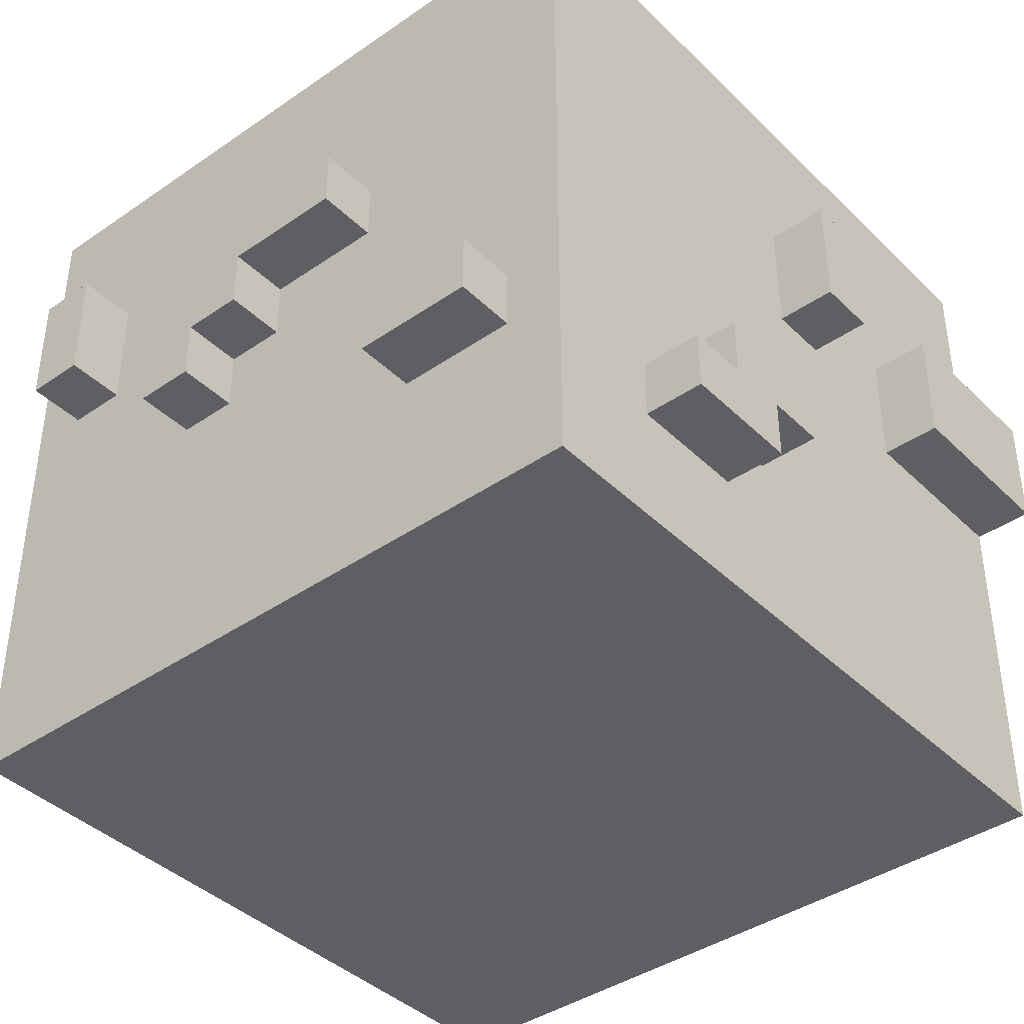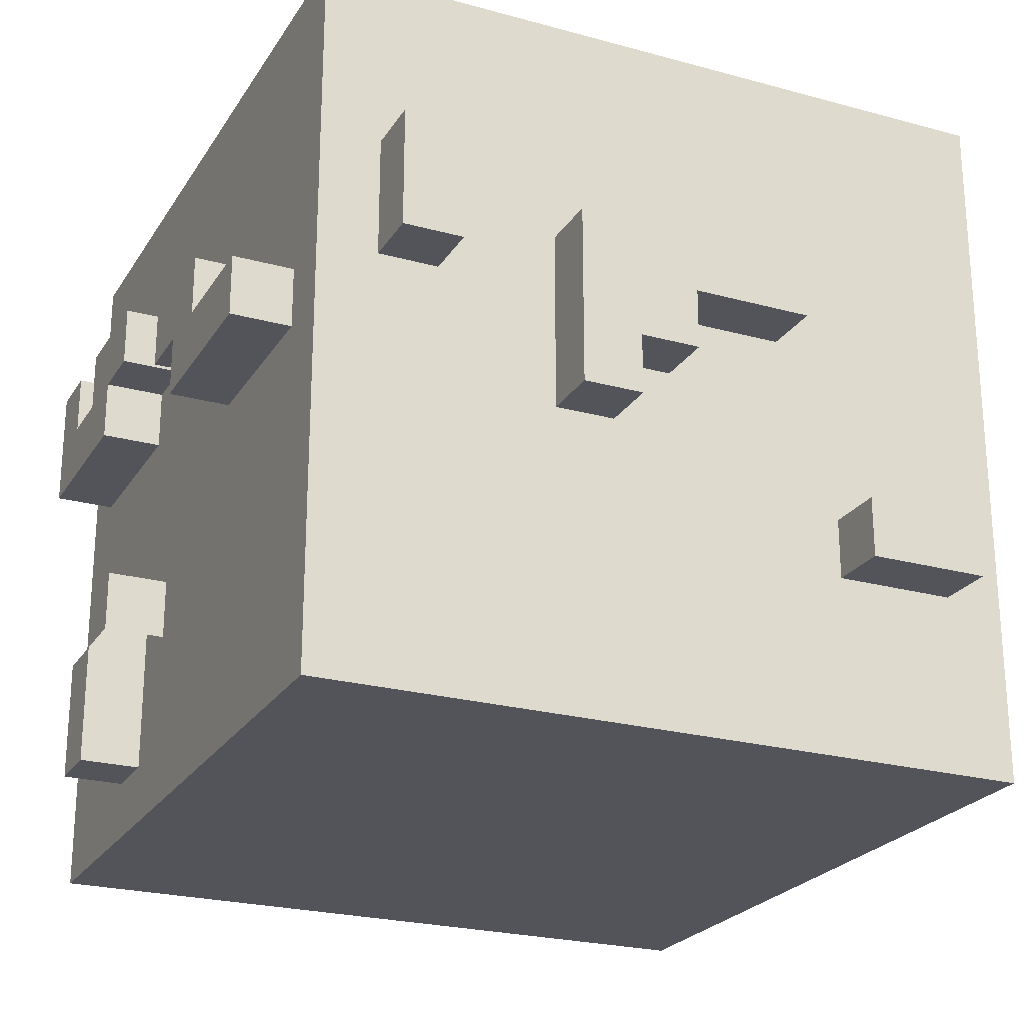
<metadata>
{"format":"obj","ext":"obj","renderer":"f3d","projection":"perspective","resolution":1024,"background":"white","views":[{"elev":-40.4,"azim":-49.7,"up":"+Y"},{"elev":-23.8,"azim":-114.6,"up":"+Y"}]}
</metadata>
<code>
g SubMesh_0
v 0.2001 2.328e-09 0.2196
v 0.9501 0.75 0.2196
v 0.9501 2.328e-09 0.2196
v 0.2001 0.75 0.2196
v 0.9501 2.328e-09 0.2196
v 0.9501 0.75 0.9696
v 0.9501 2.328e-09 0.9696
v 0.9501 0.75 0.2196
v 0.9501 2.328e-09 0.9696
v 0.2001 0.75 0.9696
v 0.2001 2.328e-09 0.9696
v 0.9501 0.75 0.9696
v 0.2001 2.328e-09 0.9696
v 0.2001 0.75 0.2196
v 0.2001 2.328e-09 0.2196
v 0.2001 0.75 0.9696
v 0.9501 0.75 0.9696
v 0.2001 0.75 0.2196
v 0.2001 0.75 0.9696
v 0.9501 0.75 0.2196
v 0.9501 2.328e-09 0.2196
v 0.2001 2.328e-09 0.9696
v 0.2001 2.328e-09 0.2196
v 0.9501 2.328e-09 0.9696
v 0.1376 0.4375 0.4696
v 0.2001 0.5 0.4696
v 0.2001 0.4375 0.4696
v 0.1376 0.5 0.4696
v 0.2001 0.4375 0.4696
v 0.2001 0.5 0.7196
v 0.2001 0.4375 0.7196
v 0.2001 0.5 0.4696
v 0.2001 0.4375 0.7196
v 0.1376 0.5 0.7196
v 0.1376 0.4375 0.7196
v 0.2001 0.5 0.7196
v 0.1376 0.4375 0.7196
v 0.1376 0.5 0.4696
v 0.1376 0.4375 0.4696
v 0.1376 0.5 0.7196
v 0.2001 0.5 0.7196
v 0.1376 0.5 0.4696
v 0.1376 0.5 0.7196
v 0.2001 0.5 0.4696
v 0.2001 0.4375 0.4696
v 0.1376 0.4375 0.7196
v 0.1376 0.4375 0.4696
v 0.2001 0.4375 0.7196
v 0.1376 0.375 0.5321
v 0.2001 0.4375 0.5321
v 0.2001 0.375 0.5321
v 0.1376 0.4375 0.5321
v 0.2001 0.375 0.5321
v 0.2001 0.4375 0.5946
v 0.2001 0.375 0.5946
v 0.2001 0.4375 0.5321
v 0.2001 0.375 0.5946
v 0.1376 0.4375 0.5946
v 0.1376 0.375 0.5946
v 0.2001 0.4375 0.5946
v 0.1376 0.375 0.5946
v 0.1376 0.4375 0.5321
v 0.1376 0.375 0.5321
v 0.1376 0.4375 0.5946
v 0.2001 0.4375 0.5946
v 0.1376 0.4375 0.5321
v 0.1376 0.4375 0.5946
v 0.2001 0.4375 0.5321
v 0.2001 0.375 0.5321
v 0.1376 0.375 0.5946
v 0.1376 0.375 0.5321
v 0.2001 0.375 0.5946
v 0.1376 0.3125 0.4696
v 0.2001 0.4375 0.4696
v 0.2001 0.3125 0.4696
v 0.1376 0.4375 0.4696
v 0.2001 0.3125 0.4696
v 0.2001 0.4375 0.5321
v 0.2001 0.3125 0.5321
v 0.2001 0.4375 0.4696
v 0.2001 0.3125 0.5321
v 0.1376 0.4375 0.5321
v 0.1376 0.3125 0.5321
v 0.2001 0.4375 0.5321
v 0.1376 0.3125 0.5321
v 0.1376 0.4375 0.4696
v 0.1376 0.3125 0.4696
v 0.1376 0.4375 0.5321
v 0.2001 0.4375 0.5321
v 0.1376 0.4375 0.4696
v 0.1376 0.4375 0.5321
v 0.2001 0.4375 0.4696
v 0.2001 0.3125 0.4696
v 0.1376 0.3125 0.5321
v 0.1376 0.3125 0.4696
v 0.2001 0.3125 0.5321
v 0.1376 0.1875 0.7821
v 0.2001 0.25 0.7821
v 0.2001 0.1875 0.7821
v 0.1376 0.25 0.7821
v 0.2001 0.1875 0.7821
v 0.2001 0.25 0.9071
v 0.2001 0.1875 0.9071
v 0.2001 0.25 0.7821
v 0.2001 0.1875 0.9071
v 0.1376 0.25 0.9071
v 0.1376 0.1875 0.9071
v 0.2001 0.25 0.9071
v 0.1376 0.1875 0.9071
v 0.1376 0.25 0.7821
v 0.1376 0.1875 0.7821
v 0.1376 0.25 0.9071
v 0.2001 0.25 0.9071
v 0.1376 0.25 0.7821
v 0.1376 0.25 0.9071
v 0.2001 0.25 0.7821
v 0.2001 0.1875 0.7821
v 0.1376 0.1875 0.9071
v 0.1376 0.1875 0.7821
v 0.2001 0.1875 0.9071
v 0.1376 0.4375 0.2821
v 0.2001 0.5625 0.2821
v 0.2001 0.4375 0.2821
v 0.1376 0.5625 0.2821
v 0.2001 0.4375 0.2821
v 0.2001 0.5625 0.3446
v 0.2001 0.4375 0.3446
v 0.2001 0.5625 0.2821
v 0.2001 0.4375 0.3446
v 0.1376 0.5625 0.3446
v 0.1376 0.4375 0.3446
v 0.2001 0.5625 0.3446
v 0.1376 0.4375 0.3446
v 0.1376 0.5625 0.2821
v 0.1376 0.4375 0.2821
v 0.1376 0.5625 0.3446
v 0.2001 0.5625 0.3446
v 0.1376 0.5625 0.2821
v 0.1376 0.5625 0.3446
v 0.2001 0.5625 0.2821
v 0.2001 0.4375 0.2821
v 0.1376 0.4375 0.3446
v 0.1376 0.4375 0.2821
v 0.2001 0.4375 0.3446
v 0.5751 0.4375 0.9696
v 0.6376 0.5625 0.9696
v 0.6376 0.4375 0.9696
v 0.5751 0.5625 0.9696
v 0.6376 0.4375 0.9696
v 0.6376 0.5625 1.032
v 0.6376 0.4375 1.032
v 0.6376 0.5625 0.9696
v 0.6376 0.4375 1.032
v 0.5751 0.5625 1.032
v 0.5751 0.4375 1.032
v 0.6376 0.5625 1.032
v 0.5751 0.4375 1.032
v 0.5751 0.5625 0.9696
v 0.5751 0.4375 0.9696
v 0.5751 0.5625 1.032
v 0.6376 0.5625 1.032
v 0.5751 0.5625 0.9696
v 0.5751 0.5625 1.032
v 0.6376 0.5625 0.9696
v 0.6376 0.4375 0.9696
v 0.5751 0.4375 1.032
v 0.5751 0.4375 0.9696
v 0.6376 0.4375 1.032
v 0.7626 0.375 0.9696
v 0.9501 0.5 0.9696
v 0.9501 0.375 0.9696
v 0.7626 0.5 0.9696
v 0.9501 0.375 0.9696
v 0.9501 0.5 1.032
v 0.9501 0.375 1.032
v 0.9501 0.5 0.9696
v 0.9501 0.375 1.032
v 0.7626 0.5 1.032
v 0.7626 0.375 1.032
v 0.9501 0.5 1.032
v 0.7626 0.375 1.032
v 0.7626 0.5 0.9696
v 0.7626 0.375 0.9696
v 0.7626 0.5 1.032
v 0.9501 0.5 1.032
v 0.7626 0.5 0.9696
v 0.7626 0.5 1.032
v 0.9501 0.5 0.9696
v 0.9501 0.375 0.9696
v 0.7626 0.375 1.032
v 0.7626 0.375 0.9696
v 0.9501 0.375 1.032
v 0.3876 0.1875 0.9696
v 0.5126 0.25 0.9696
v 0.5126 0.1875 0.9696
v 0.3876 0.25 0.9696
v 0.5126 0.1875 0.9696
v 0.5126 0.25 1.032
v 0.5126 0.1875 1.032
v 0.5126 0.25 0.9696
v 0.5126 0.1875 1.032
v 0.3876 0.25 1.032
v 0.3876 0.1875 1.032
v 0.5126 0.25 1.032
v 0.3876 0.1875 1.032
v 0.3876 0.25 0.9696
v 0.3876 0.1875 0.9696
v 0.3876 0.25 1.032
v 0.5126 0.25 1.032
v 0.3876 0.25 0.9696
v 0.3876 0.25 1.032
v 0.5126 0.25 0.9696
v 0.5126 0.1875 0.9696
v 0.3876 0.1875 1.032
v 0.3876 0.1875 0.9696
v 0.5126 0.1875 1.032
v 0.3251 0.125 0.9696
v 0.4501 0.1875 0.9696
v 0.4501 0.125 0.9696
v 0.3251 0.1875 0.9696
v 0.4501 0.125 0.9696
v 0.4501 0.1875 1.032
v 0.4501 0.125 1.032
v 0.4501 0.1875 0.9696
v 0.4501 0.125 1.032
v 0.3251 0.1875 1.032
v 0.3251 0.125 1.032
v 0.4501 0.1875 1.032
v 0.3251 0.125 1.032
v 0.3251 0.1875 0.9696
v 0.3251 0.125 0.9696
v 0.3251 0.1875 1.032
v 0.4501 0.1875 1.032
v 0.3251 0.1875 0.9696
v 0.3251 0.1875 1.032
v 0.4501 0.1875 0.9696
v 0.4501 0.125 0.9696
v 0.3251 0.125 1.032
v 0.3251 0.125 0.9696
v 0.4501 0.125 1.032
v 0.9501 0.1875 0.2821
v 1.013 0.3125 0.2821
v 1.013 0.1875 0.2821
v 0.9501 0.3125 0.2821
v 1.013 0.1875 0.2821
v 1.013 0.3125 0.3446
v 1.013 0.1875 0.3446
v 1.013 0.3125 0.2821
v 1.013 0.1875 0.3446
v 0.9501 0.3125 0.3446
v 0.9501 0.1875 0.3446
v 1.013 0.3125 0.3446
v 0.9501 0.1875 0.3446
v 0.9501 0.3125 0.2821
v 0.9501 0.1875 0.2821
v 0.9501 0.3125 0.3446
v 1.013 0.3125 0.3446
v 0.9501 0.3125 0.2821
v 0.9501 0.3125 0.3446
v 1.013 0.3125 0.2821
v 1.013 0.1875 0.2821
v 0.9501 0.1875 0.3446
v 0.9501 0.1875 0.2821
v 1.013 0.1875 0.3446
v 0.9501 0.25 0.3446
v 1.013 0.375 0.3446
v 1.013 0.25 0.3446
v 0.9501 0.375 0.3446
v 1.013 0.25 0.3446
v 1.013 0.375 0.4071
v 1.013 0.25 0.4071
v 1.013 0.375 0.3446
v 1.013 0.25 0.4071
v 0.9501 0.375 0.4071
v 0.9501 0.25 0.4071
v 1.013 0.375 0.4071
v 0.9501 0.25 0.4071
v 0.9501 0.375 0.3446
v 0.9501 0.25 0.3446
v 0.9501 0.375 0.4071
v 1.013 0.375 0.4071
v 0.9501 0.375 0.3446
v 0.9501 0.375 0.4071
v 1.013 0.375 0.3446
v 1.013 0.25 0.3446
v 0.9501 0.25 0.4071
v 0.9501 0.25 0.3446
v 1.013 0.25 0.4071
v 0.9501 0.4375 0.4696
v 1.013 0.5625 0.4696
v 1.013 0.4375 0.4696
v 0.9501 0.5625 0.4696
v 1.013 0.4375 0.4696
v 1.013 0.5625 0.5946
v 1.013 0.4375 0.5946
v 1.013 0.5625 0.4696
v 1.013 0.4375 0.5946
v 0.9501 0.5625 0.5946
v 0.9501 0.4375 0.5946
v 1.013 0.5625 0.5946
v 0.9501 0.4375 0.5946
v 0.9501 0.5625 0.4696
v 0.9501 0.4375 0.4696
v 0.9501 0.5625 0.5946
v 1.013 0.5625 0.5946
v 0.9501 0.5625 0.4696
v 0.9501 0.5625 0.5946
v 1.013 0.5625 0.4696
v 1.013 0.4375 0.4696
v 0.9501 0.4375 0.5946
v 0.9501 0.4375 0.4696
v 1.013 0.4375 0.5946
v 0.9501 0.125 0.7196
v 1.013 0.1875 0.7196
v 1.013 0.125 0.7196
v 0.9501 0.1875 0.7196
v 1.013 0.125 0.7196
v 1.013 0.1875 0.8446
v 1.013 0.125 0.8446
v 1.013 0.1875 0.7196
v 1.013 0.125 0.8446
v 0.9501 0.1875 0.8446
v 0.9501 0.125 0.8446
v 1.013 0.1875 0.8446
v 0.9501 0.125 0.8446
v 0.9501 0.1875 0.7196
v 0.9501 0.125 0.7196
v 0.9501 0.1875 0.8446
v 1.013 0.1875 0.8446
v 0.9501 0.1875 0.7196
v 0.9501 0.1875 0.8446
v 1.013 0.1875 0.7196
v 1.013 0.125 0.7196
v 0.9501 0.125 0.8446
v 0.9501 0.125 0.7196
v 1.013 0.125 0.8446
v 0.9501 0.375 0.5321
v 1.013 0.5 0.5321
v 1.013 0.375 0.5321
v 0.9501 0.5 0.5321
v 1.013 0.375 0.5321
v 1.013 0.5 0.6571
v 1.013 0.375 0.6571
v 1.013 0.5 0.5321
v 1.013 0.375 0.6571
v 0.9501 0.5 0.6571
v 0.9501 0.375 0.6571
v 1.013 0.5 0.6571
v 0.9501 0.375 0.6571
v 0.9501 0.5 0.5321
v 0.9501 0.375 0.5321
v 0.9501 0.5 0.6571
v 1.013 0.5 0.6571
v 0.9501 0.5 0.5321
v 0.9501 0.5 0.6571
v 1.013 0.5 0.5321
v 1.013 0.375 0.5321
v 0.9501 0.375 0.6571
v 0.9501 0.375 0.5321
v 1.013 0.375 0.6571
v 0.9501 0.0625 0.7821
v 1.013 0.125 0.7821
v 1.013 0.0625 0.7821
v 0.9501 0.125 0.7821
v 1.013 0.0625 0.7821
v 1.013 0.125 0.9071
v 1.013 0.0625 0.9071
v 1.013 0.125 0.7821
v 1.013 0.0625 0.9071
v 0.9501 0.125 0.9071
v 0.9501 0.0625 0.9071
v 1.013 0.125 0.9071
v 0.9501 0.0625 0.9071
v 0.9501 0.125 0.7821
v 0.9501 0.0625 0.7821
v 0.9501 0.125 0.9071
v 1.013 0.125 0.9071
v 0.9501 0.125 0.7821
v 0.9501 0.125 0.9071
v 1.013 0.125 0.7821
v 1.013 0.0625 0.7821
v 0.9501 0.0625 0.9071
v 0.9501 0.0625 0.7821
v 1.013 0.0625 0.9071
v 0.3876 0.4375 0.1571
v 0.5126 0.5 0.1571
v 0.5126 0.4375 0.1571
v 0.3876 0.5 0.1571
v 0.5126 0.4375 0.1571
v 0.5126 0.5 0.2196
v 0.5126 0.4375 0.2196
v 0.5126 0.5 0.1571
v 0.5126 0.4375 0.2196
v 0.3876 0.5 0.2196
v 0.3876 0.4375 0.2196
v 0.5126 0.5 0.2196
v 0.3876 0.4375 0.2196
v 0.3876 0.5 0.1571
v 0.3876 0.4375 0.1571
v 0.3876 0.5 0.2196
v 0.5126 0.5 0.2196
v 0.3876 0.5 0.1571
v 0.3876 0.5 0.2196
v 0.5126 0.5 0.1571
v 0.5126 0.4375 0.1571
v 0.3876 0.4375 0.2196
v 0.3876 0.4375 0.1571
v 0.5126 0.4375 0.2196
v 0.2626 0.375 0.1571
v 0.4501 0.4375 0.1571
v 0.4501 0.375 0.1571
v 0.2626 0.4375 0.1571
v 0.4501 0.375 0.1571
v 0.4501 0.4375 0.2196
v 0.4501 0.375 0.2196
v 0.4501 0.4375 0.1571
v 0.4501 0.375 0.2196
v 0.2626 0.4375 0.2196
v 0.2626 0.375 0.2196
v 0.4501 0.4375 0.2196
v 0.2626 0.375 0.2196
v 0.2626 0.4375 0.1571
v 0.2626 0.375 0.1571
v 0.2626 0.4375 0.2196
v 0.4501 0.4375 0.2196
v 0.2626 0.4375 0.1571
v 0.2626 0.4375 0.2196
v 0.4501 0.4375 0.1571
v 0.4501 0.375 0.1571
v 0.2626 0.375 0.2196
v 0.2626 0.375 0.1571
v 0.4501 0.375 0.2196
v 0.8251 0.4375 0.1571
v 0.8876 0.5625 0.1571
v 0.8876 0.4375 0.1571
v 0.8251 0.5625 0.1571
v 0.8876 0.4375 0.1571
v 0.8876 0.5625 0.2196
v 0.8876 0.4375 0.2196
v 0.8876 0.5625 0.1571
v 0.8876 0.4375 0.2196
v 0.8251 0.5625 0.2196
v 0.8251 0.4375 0.2196
v 0.8876 0.5625 0.2196
v 0.8251 0.4375 0.2196
v 0.8251 0.5625 0.1571
v 0.8251 0.4375 0.1571
v 0.8251 0.5625 0.2196
v 0.8876 0.5625 0.2196
v 0.8251 0.5625 0.1571
v 0.8251 0.5625 0.2196
v 0.8876 0.5625 0.1571
v 0.8876 0.4375 0.1571
v 0.8251 0.4375 0.2196
v 0.8251 0.4375 0.1571
v 0.7001 0.4375 0.2196
v 0.7001 0.4375 0.1571
v 0.8876 0.4375 0.2196
v 0.7001 0.4375 0.1571
v 0.8251 0.5 0.1571
v 0.8251 0.4375 0.1571
v 0.7001 0.5 0.1571
v 0.8251 0.4375 0.1571
v 0.8251 0.5 0.2196
v 0.8251 0.4375 0.2196
v 0.8251 0.5 0.1571
v 0.8251 0.4375 0.2196
v 0.7001 0.5 0.2196
v 0.7001 0.4375 0.2196
v 0.8251 0.5 0.2196
v 0.7001 0.4375 0.2196
v 0.7001 0.5 0.1571
v 0.7001 0.4375 0.1571
v 0.7001 0.5 0.2196
v 0.8251 0.5 0.2196
v 0.7001 0.5 0.1571
v 0.7001 0.5 0.2196
v 0.8251 0.5 0.1571
v 0.6376 0.5 0.1571
v 0.7626 0.5625 0.1571
v 0.7626 0.5 0.1571
v 0.6376 0.5625 0.1571
v 0.7626 0.5 0.1571
v 0.7626 0.5625 0.2196
v 0.7626 0.5 0.2196
v 0.7626 0.5625 0.1571
v 0.7626 0.5 0.2196
v 0.6376 0.5625 0.2196
v 0.6376 0.5 0.2196
v 0.7626 0.5625 0.2196
v 0.6376 0.5 0.2196
v 0.6376 0.5625 0.1571
v 0.6376 0.5 0.1571
v 0.6376 0.5625 0.2196
v 0.7626 0.5625 0.2196
v 0.6376 0.5625 0.1571
v 0.6376 0.5625 0.2196
v 0.7626 0.5625 0.1571
v 0.7626 0.5 0.1571
v 0.6376 0.5 0.2196
v 0.6376 0.5 0.1571
v 0.7626 0.5 0.2196
v 0.7001 0.0625 0.1571
v 0.7626 0.1875 0.1571
v 0.7626 0.0625 0.1571
v 0.7001 0.1875 0.1571
v 0.7626 0.0625 0.1571
v 0.7626 0.1875 0.2196
v 0.7626 0.0625 0.2196
v 0.7626 0.1875 0.1571
v 0.7626 0.0625 0.2196
v 0.7001 0.1875 0.2196
v 0.7001 0.0625 0.2196
v 0.7626 0.1875 0.2196
v 0.7001 0.0625 0.2196
v 0.7001 0.1875 0.1571
v 0.7001 0.0625 0.1571
v 0.7001 0.1875 0.2196
v 0.7626 0.1875 0.2196
v 0.7001 0.1875 0.1571
v 0.7001 0.1875 0.2196
v 0.7626 0.1875 0.1571
v 0.7626 0.0625 0.1571
v 0.7001 0.0625 0.2196
v 0.7001 0.0625 0.1571
v 0.7626 0.0625 0.2196
v 0.6376 0.1875 0.1571
v 0.7001 0.25 0.1571
v 0.7001 0.1875 0.1571
v 0.6376 0.25 0.1571
v 0.7001 0.1875 0.1571
v 0.7001 0.25 0.2196
v 0.7001 0.1875 0.2196
v 0.7001 0.25 0.1571
v 0.7001 0.1875 0.2196
v 0.6376 0.25 0.2196
v 0.6376 0.1875 0.2196
v 0.7001 0.25 0.2196
v 0.6376 0.1875 0.2196
v 0.6376 0.25 0.1571
v 0.6376 0.1875 0.1571
v 0.6376 0.25 0.2196
v 0.7001 0.25 0.2196
v 0.6376 0.25 0.1571
v 0.6376 0.25 0.2196
v 0.7001 0.25 0.1571
f 2 3 1
f 2 1 4
f 6 7 5
f 6 5 8
f 10 11 9
f 10 9 12
f 14 15 13
f 14 13 16
f 18 19 17
f 18 17 20
f 22 23 21
f 22 21 24
f 26 27 25
f 26 25 28
f 30 31 29
f 30 29 32
f 34 35 33
f 34 33 36
f 38 39 37
f 38 37 40
f 42 43 41
f 42 41 44
f 46 47 45
f 46 45 48
f 50 51 49
f 50 49 52
f 54 55 53
f 54 53 56
f 58 59 57
f 58 57 60
f 62 63 61
f 62 61 64
f 66 67 65
f 66 65 68
f 70 71 69
f 70 69 72
f 74 75 73
f 74 73 76
f 78 79 77
f 78 77 80
f 82 83 81
f 82 81 84
f 86 87 85
f 86 85 88
f 90 91 89
f 90 89 92
f 94 95 93
f 94 93 96
f 98 99 97
f 98 97 100
f 102 103 101
f 102 101 104
f 106 107 105
f 106 105 108
f 110 111 109
f 110 109 112
f 114 115 113
f 114 113 116
f 118 119 117
f 118 117 120
f 122 123 121
f 122 121 124
f 126 127 125
f 126 125 128
f 130 131 129
f 130 129 132
f 134 135 133
f 134 133 136
f 138 139 137
f 138 137 140
f 142 143 141
f 142 141 144
f 146 147 145
f 146 145 148
f 150 151 149
f 150 149 152
f 154 155 153
f 154 153 156
f 158 159 157
f 158 157 160
f 162 163 161
f 162 161 164
f 166 167 165
f 166 165 168
f 170 171 169
f 170 171 169
f 170 169 172
f 170 169 172
f 174 175 173
f 174 175 173
f 174 173 176
f 174 173 176
f 178 179 177
f 178 179 177
f 178 177 180
f 178 177 180
f 182 183 181
f 182 183 181
f 182 181 184
f 182 181 184
f 186 187 185
f 186 187 185
f 186 185 188
f 186 185 188
f 190 191 189
f 190 191 189
f 190 189 192
f 190 189 192
f 194 195 193
f 194 193 196
f 198 199 197
f 198 197 200
f 202 203 201
f 202 201 204
f 206 207 205
f 206 205 208
f 210 211 209
f 210 209 212
f 214 215 213
f 214 213 216
f 218 219 217
f 218 217 220
f 222 223 221
f 222 221 224
f 226 227 225
f 226 225 228
f 230 231 229
f 230 229 232
f 234 235 233
f 234 233 236
f 238 239 237
f 238 237 240
f 242 243 241
f 242 241 244
f 246 247 245
f 246 245 248
f 250 251 249
f 250 249 252
f 254 255 253
f 254 253 256
f 258 259 257
f 258 257 260
f 262 263 261
f 262 261 264
f 266 267 265
f 266 265 268
f 270 271 269
f 270 269 272
f 274 275 273
f 274 273 276
f 278 279 277
f 278 277 280
f 282 283 281
f 282 281 284
f 286 287 285
f 286 285 288
f 290 291 289
f 290 289 292
f 294 295 293
f 294 293 296
f 298 299 297
f 298 297 300
f 302 303 301
f 302 301 304
f 306 307 305
f 306 305 308
f 310 311 309
f 310 309 312
f 314 315 313
f 314 313 316
f 318 319 317
f 318 317 320
f 322 323 321
f 322 321 324
f 326 327 325
f 326 325 328
f 330 331 329
f 330 329 332
f 334 335 333
f 334 333 336
f 338 339 337
f 338 337 340
f 342 343 341
f 342 341 344
f 346 347 345
f 346 345 348
f 350 351 349
f 350 349 352
f 354 355 353
f 354 353 356
f 358 359 357
f 358 357 360
f 362 363 361
f 362 361 364
f 366 367 365
f 366 365 368
f 370 371 369
f 370 369 372
f 374 375 373
f 374 373 376
f 378 379 377
f 378 377 380
f 382 383 381
f 382 381 384
f 386 387 385
f 386 385 388
f 390 391 389
f 390 389 392
f 394 395 393
f 394 393 396
f 398 399 397
f 398 397 400
f 402 403 401
f 402 401 404
f 406 407 405
f 406 405 408
f 410 411 409
f 410 409 412
f 414 415 413
f 414 413 416
f 418 419 417
f 418 417 420
f 422 423 421
f 422 421 424
f 426 427 425
f 426 425 428
f 430 431 429
f 430 429 432
f 434 435 433
f 434 433 436
f 438 439 437
f 438 437 440
f 442 443 441
f 442 441 444
f 446 447 445
f 446 445 448
f 450 451 449
f 450 449 452
f 454 455 453
f 454 453 458
f 456 455 454
f 456 457 455
f 460 461 459
f 460 459 462
f 464 465 463
f 464 463 466
f 468 469 467
f 468 467 470
f 472 473 471
f 472 471 474
f 476 477 475
f 476 475 478
f 480 481 479
f 480 479 482
f 484 485 483
f 484 483 486
f 488 489 487
f 488 487 490
f 492 493 491
f 492 491 494
f 496 497 495
f 496 495 498
f 500 501 499
f 500 499 502
f 504 505 503
f 504 503 506
f 508 509 507
f 508 507 510
f 512 513 511
f 512 511 514
f 516 517 515
f 516 515 518
f 520 521 519
f 520 519 522
f 524 525 523
f 524 523 526
f 528 529 527
f 528 527 530
f 532 533 531
f 532 531 534
f 536 537 535
f 536 535 538
f 540 541 539
f 540 539 542
f 544 545 543
f 544 543 546

</code>
